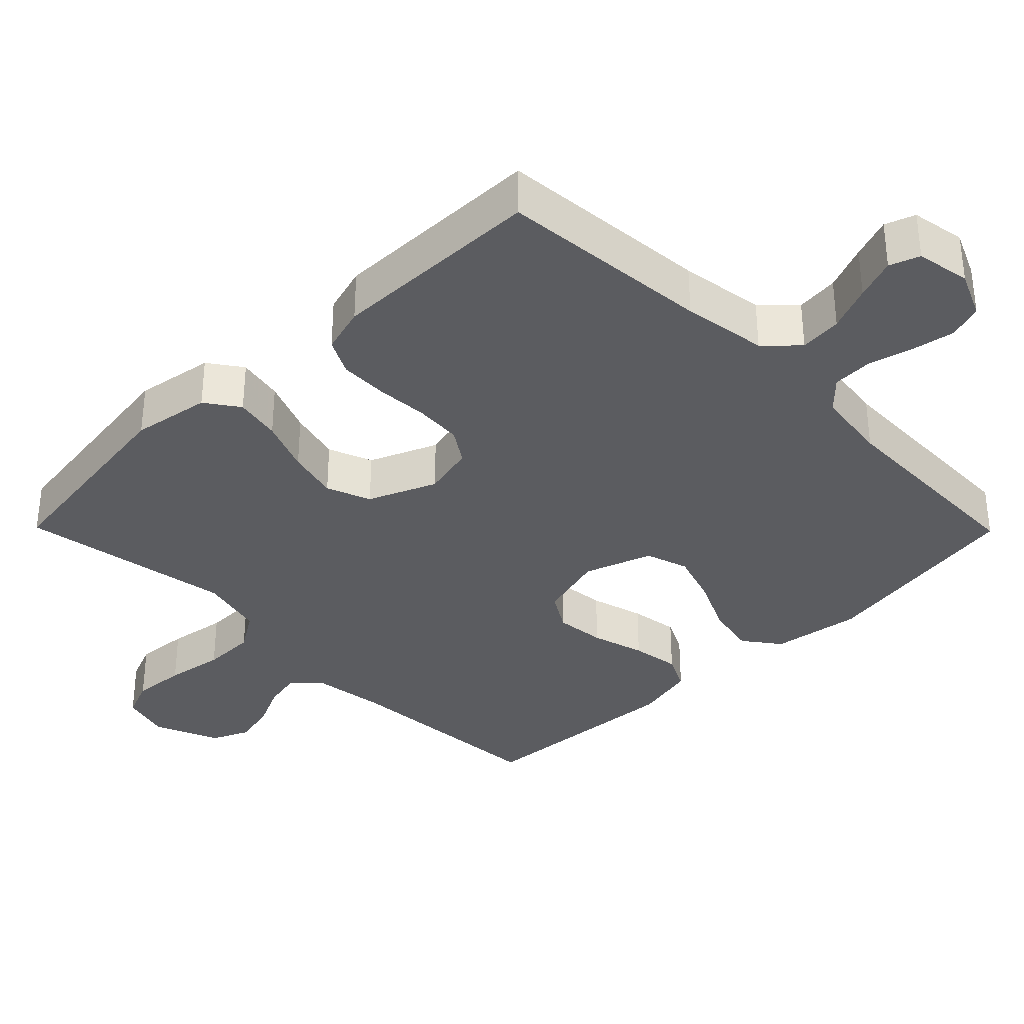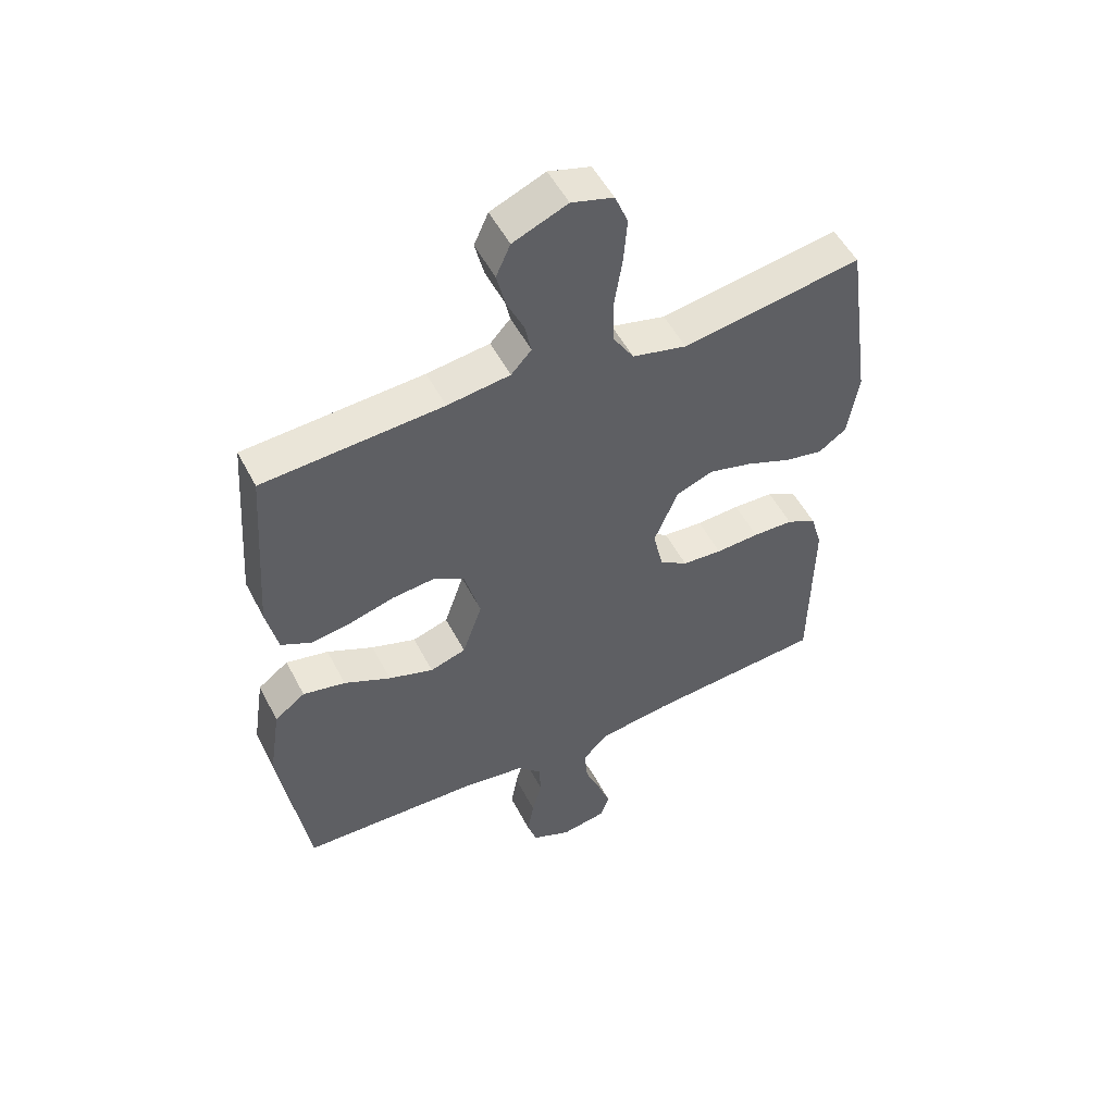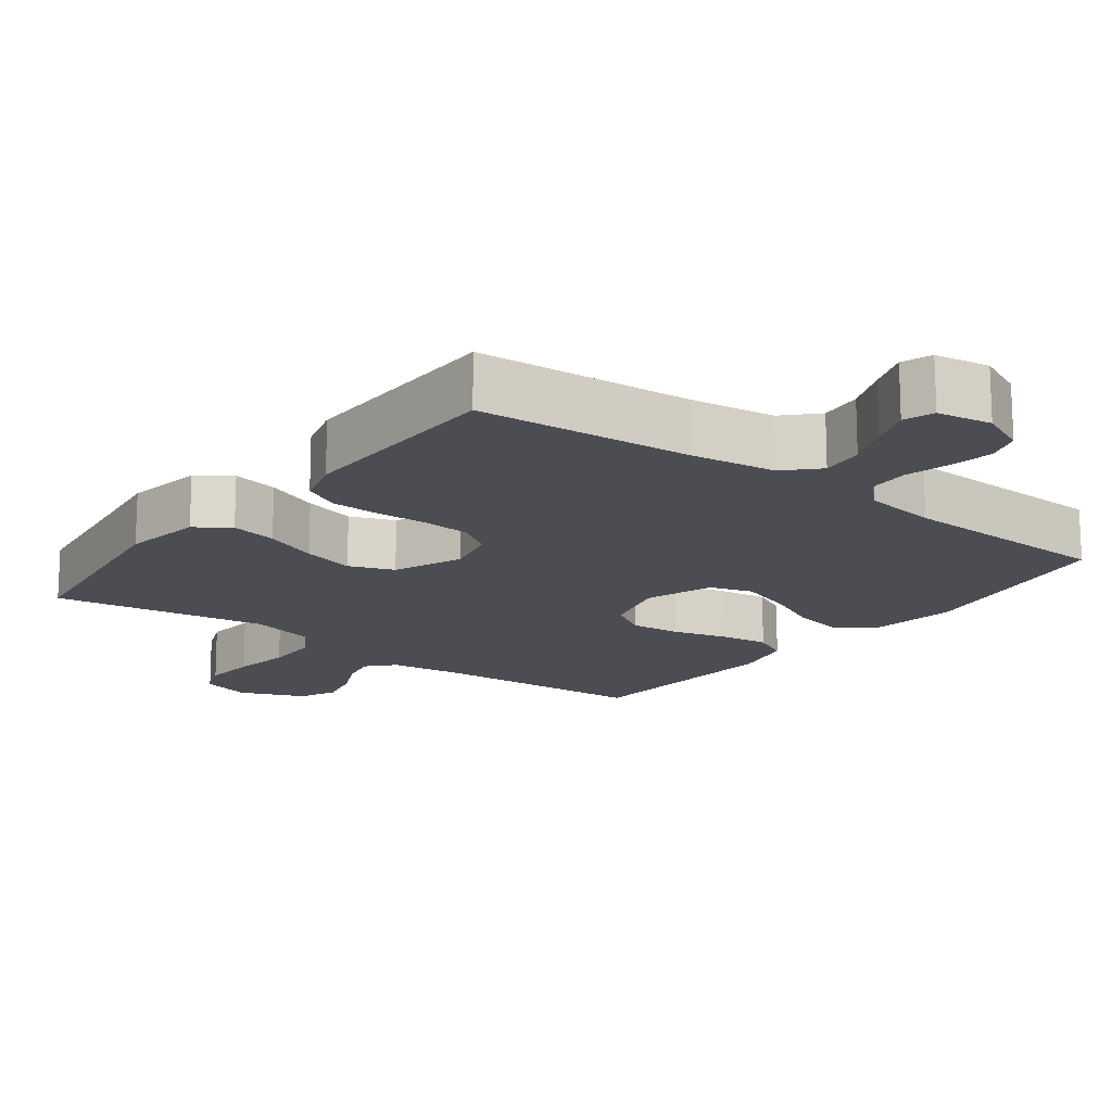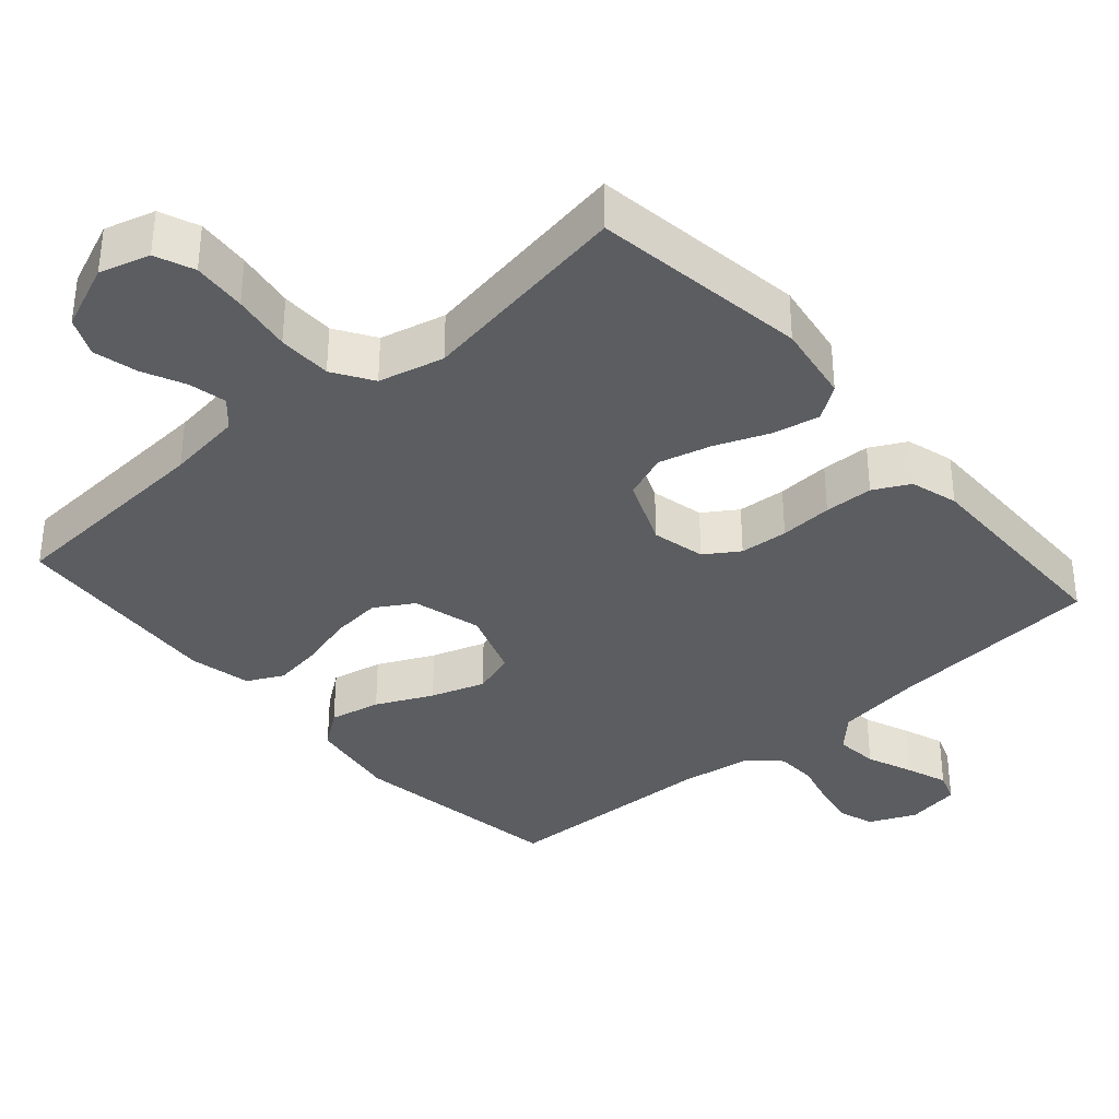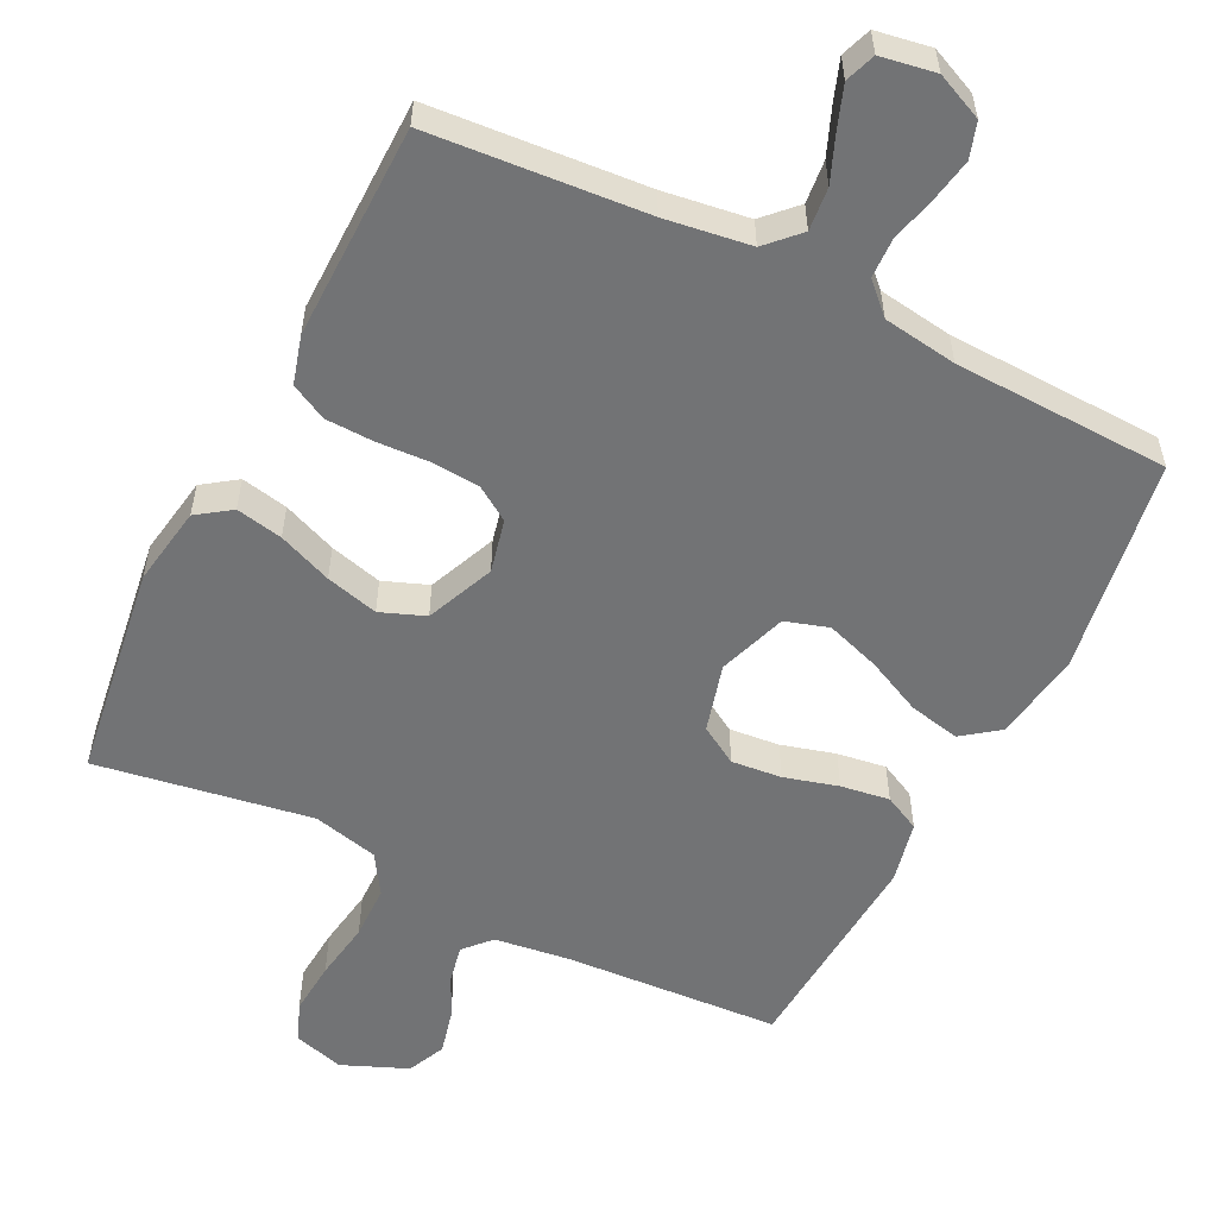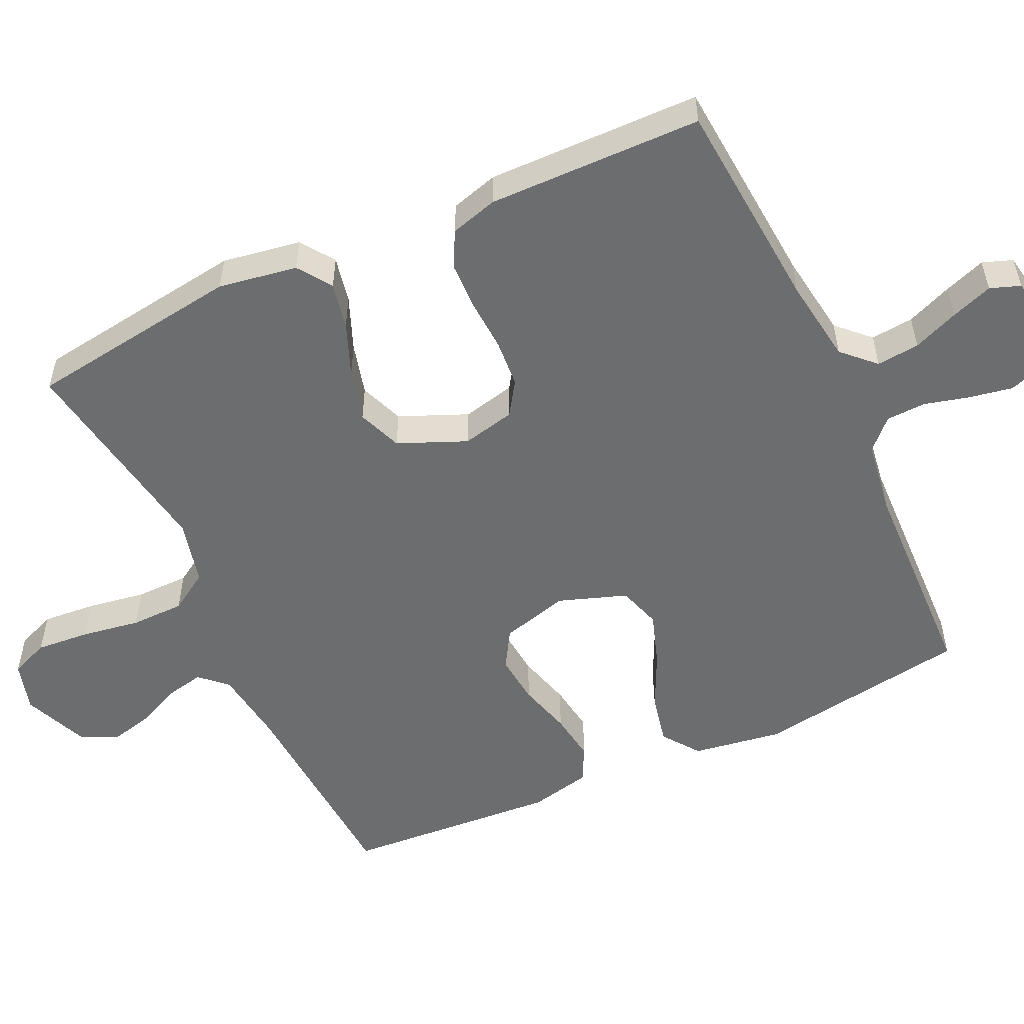
<metadata>
{"format":"obj","ext":"obj","renderer":"f3d","projection":"perspective","resolution":1024,"background":"white","views":[{"elev":-34.7,"azim":134.6,"up":"+Y"},{"elev":52.1,"azim":-26.9,"up":"+Z"},{"elev":-16.3,"azim":142.8,"up":"+Y"},{"elev":-35.9,"azim":41.2,"up":"+Y"},{"elev":-55.8,"azim":153.4,"up":"+Y"},{"elev":-53.9,"azim":114.9,"up":"+Y"}]}
</metadata>
<code>
v 0.5 0.07 0.5
v 0.543 0.07 0.2
v 0.525 0.07 0.09
v 0.478 0.07 0.057
v 0.413 0.07 0.07
v 0.338 0.07 0.1
v 0.265 0.07 0.119
v 0.203 0.07 0.095
v 0.163 0.07 0
v 0.18 0.07 -0.074
v 0.227 0.07 -0.105
v 0.294 0.07 -0.11
v 0.367 0.07 -0.106
v 0.435 0.07 -0.108
v 0.485 0.07 -0.134
v 0.504 0.07 -0.2
v 0.5 0.07 -0.5
v 0.2 0.07 -0.524
v 0.081 0.07 -0.541
v 0.038 0.07 -0.585
v 0.044 0.07 -0.645
v 0.07 0.07 -0.709
v 0.091 0.07 -0.767
v 0.076 0.07 -0.809
v 0 0.07 -0.822
v -0.065 0.07 -0.793
v -0.081 0.07 -0.744
v -0.07 0.07 -0.683
v -0.054 0.07 -0.621
v -0.056 0.07 -0.565
v -0.097 0.07 -0.525
v -0.2 0.07 -0.51
v -0.5 0.07 -0.5
v -0.547 0.07 -0.2
v -0.528 0.07 -0.075
v -0.477 0.07 -0.037
v -0.406 0.07 -0.052
v -0.328 0.07 -0.089
v -0.253 0.07 -0.114
v -0.193 0.07 -0.095
v -0.16 0.07 0
v -0.186 0.07 0.095
v -0.239 0.07 0.127
v -0.309 0.07 0.12
v -0.384 0.07 0.099
v -0.452 0.07 0.089
v -0.502 0.07 0.114
v -0.521 0.07 0.2
v -0.5 0.07 0.5
v -0.2 0.07 0.519
v -0.095 0.07 0.533
v -0.061 0.07 0.57
v -0.072 0.07 0.622
v -0.1 0.07 0.682
v -0.115 0.07 0.743
v -0.091 0.07 0.796
v 0 0.07 0.834
v 0.07 0.07 0.814
v 0.092 0.07 0.76
v 0.086 0.07 0.685
v 0.073 0.07 0.603
v 0.074 0.07 0.528
v 0.109 0.07 0.473
v 0.2 0.07 0.451
v 0.5 0 0.5
v 0.543 0 0.2
v 0.525 0 0.09
v 0.478 0 0.057
v 0.413 0 0.07
v 0.338 0 0.1
v 0.265 0 0.119
v 0.203 0 0.095
v 0.163 0 0
v 0.18 0 -0.074
v 0.227 0 -0.105
v 0.294 0 -0.11
v 0.367 0 -0.106
v 0.435 0 -0.108
v 0.485 0 -0.134
v 0.504 0 -0.2
v 0.5 0 -0.5
v 0.2 0 -0.524
v 0.081 0 -0.541
v 0.038 0 -0.585
v 0.044 0 -0.645
v 0.07 0 -0.709
v 0.091 0 -0.767
v 0.076 0 -0.809
v 0 0 -0.822
v -0.065 0 -0.793
v -0.081 0 -0.744
v -0.07 0 -0.683
v -0.054 0 -0.621
v -0.056 0 -0.565
v -0.097 0 -0.525
v -0.2 0 -0.51
v -0.5 0 -0.5
v -0.547 0 -0.2
v -0.528 0 -0.075
v -0.477 0 -0.037
v -0.406 0 -0.052
v -0.328 0 -0.089
v -0.253 0 -0.114
v -0.193 0 -0.095
v -0.16 0 0
v -0.186 0 0.095
v -0.239 0 0.127
v -0.309 0 0.12
v -0.384 0 0.099
v -0.452 0 0.089
v -0.502 0 0.114
v -0.521 0 0.2
v -0.5 0 0.5
v -0.2 0 0.519
v -0.095 0 0.533
v -0.061 0 0.57
v -0.072 0 0.622
v -0.1 0 0.682
v -0.115 0 0.743
v -0.091 0 0.796
v 0 0 0.834
v 0.07 0 0.814
v 0.092 0 0.76
v 0.086 0 0.685
v 0.073 0 0.603
v 0.074 0 0.528
v 0.109 0 0.473
v 0.2 0 0.451
f 58 59 60 61
f 58 61 62
f 57 58 62
f 56 57 62
f 53 54 55 56
f 52 53 56 62
f 51 52 62 63
f 47 48 49 50
f 47 50 51 63
f 44 45 46 47
f 43 44 47 63
f 35 36 37 38
f 35 38 39
f 32 33 34 35
f 31 32 35 39
f 30 31 39 40
f 26 27 28 29
f 24 25 26 29
f 24 29 30
f 21 22 23 24
f 21 24 30 40
f 15 16 17 18
f 15 18 19
f 12 13 14 15
f 11 12 15 19
f 10 11 19 20
f 3 4 5 6
f 3 6 7
f 64 1 2 3
f 64 3 7
f 42 43 63 64
f 41 42 64 7
f 20 21 40 41
f 9 10 20 41
f 8 9 41
f 7 8 41
f 125 124 123 122
f 126 125 122
f 126 122 121
f 126 121 120
f 120 119 118 117
f 126 120 117 116
f 127 126 116 115
f 114 113 112 111
f 127 115 114 111
f 111 110 109 108
f 127 111 108 107
f 102 101 100 99
f 103 102 99
f 99 98 97 96
f 103 99 96 95
f 104 103 95 94
f 93 92 91 90
f 93 90 89 88
f 94 93 88
f 88 87 86 85
f 104 94 88 85
f 82 81 80 79
f 83 82 79
f 79 78 77 76
f 83 79 76 75
f 84 83 75 74
f 70 69 68 67
f 71 70 67
f 67 66 65 128
f 71 67 128
f 128 127 107 106
f 71 128 106 105
f 105 104 85 84
f 105 84 74 73
f 105 73 72
f 105 72 71
f 1 65 66 2
f 2 66 67 3
f 3 67 68 4
f 4 68 69 5
f 5 69 70 6
f 6 70 71 7
f 7 71 72 8
f 8 72 73 9
f 9 73 74 10
f 10 74 75 11
f 11 75 76 12
f 12 76 77 13
f 13 77 78 14
f 14 78 79 15
f 15 79 80 16
f 16 80 81 17
f 17 81 82 18
f 18 82 83 19
f 19 83 84 20
f 20 84 85 21
f 21 85 86 22
f 22 86 87 23
f 23 87 88 24
f 24 88 89 25
f 25 89 90 26
f 26 90 91 27
f 27 91 92 28
f 28 92 93 29
f 29 93 94 30
f 30 94 95 31
f 31 95 96 32
f 32 96 97 33
f 33 97 98 34
f 34 98 99 35
f 35 99 100 36
f 36 100 101 37
f 37 101 102 38
f 38 102 103 39
f 39 103 104 40
f 40 104 105 41
f 41 105 106 42
f 42 106 107 43
f 43 107 108 44
f 44 108 109 45
f 45 109 110 46
f 46 110 111 47
f 47 111 112 48
f 48 112 113 49
f 49 113 114 50
f 50 114 115 51
f 51 115 116 52
f 52 116 117 53
f 53 117 118 54
f 54 118 119 55
f 55 119 120 56
f 56 120 121 57
f 57 121 122 58
f 58 122 123 59
f 59 123 124 60
f 60 124 125 61
f 61 125 126 62
f 62 126 127 63
f 63 127 128 64
f 64 128 65 1

</code>
